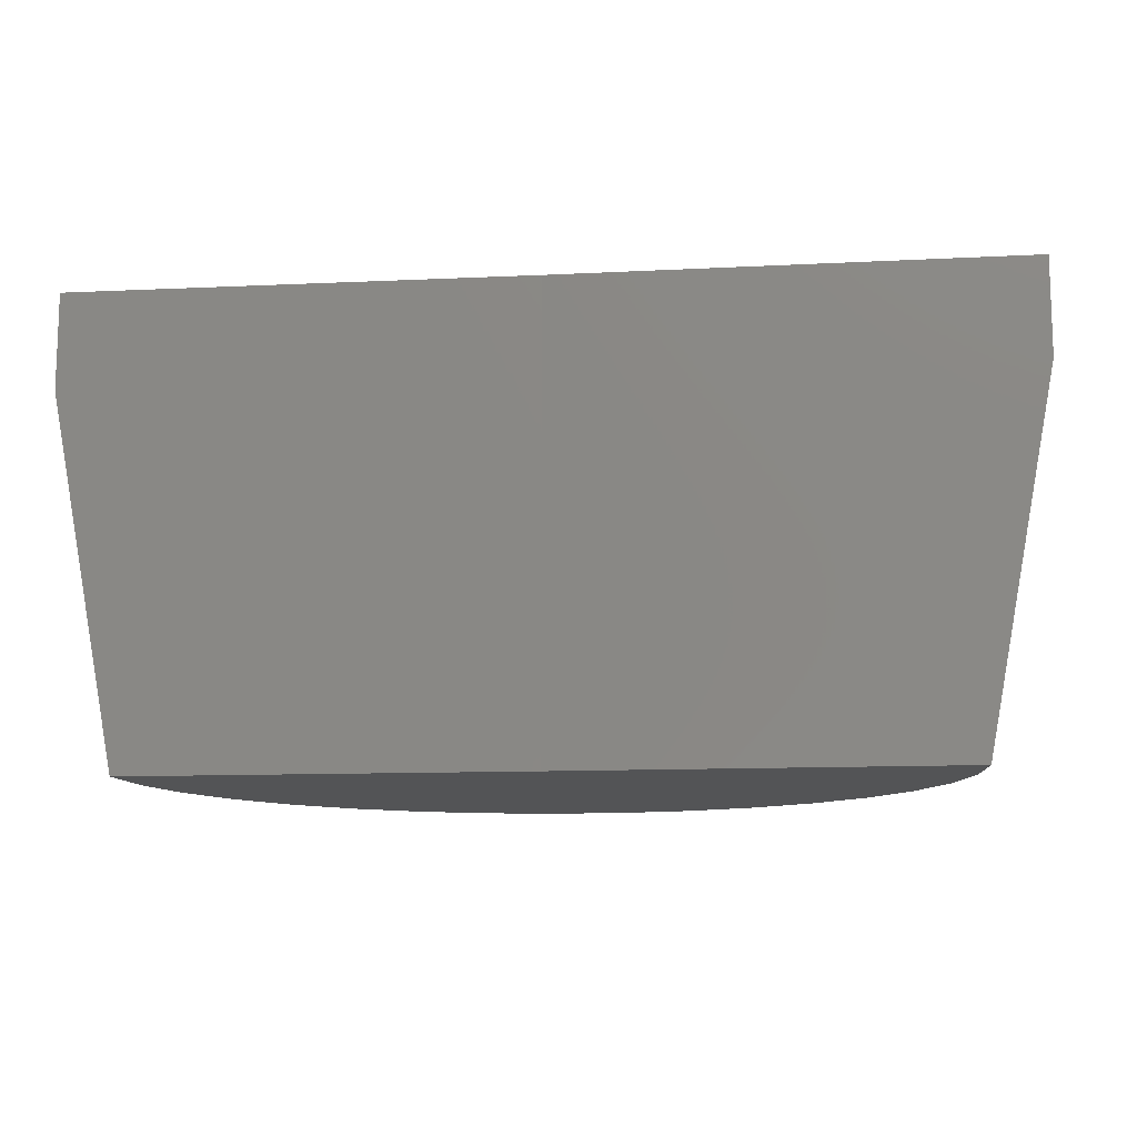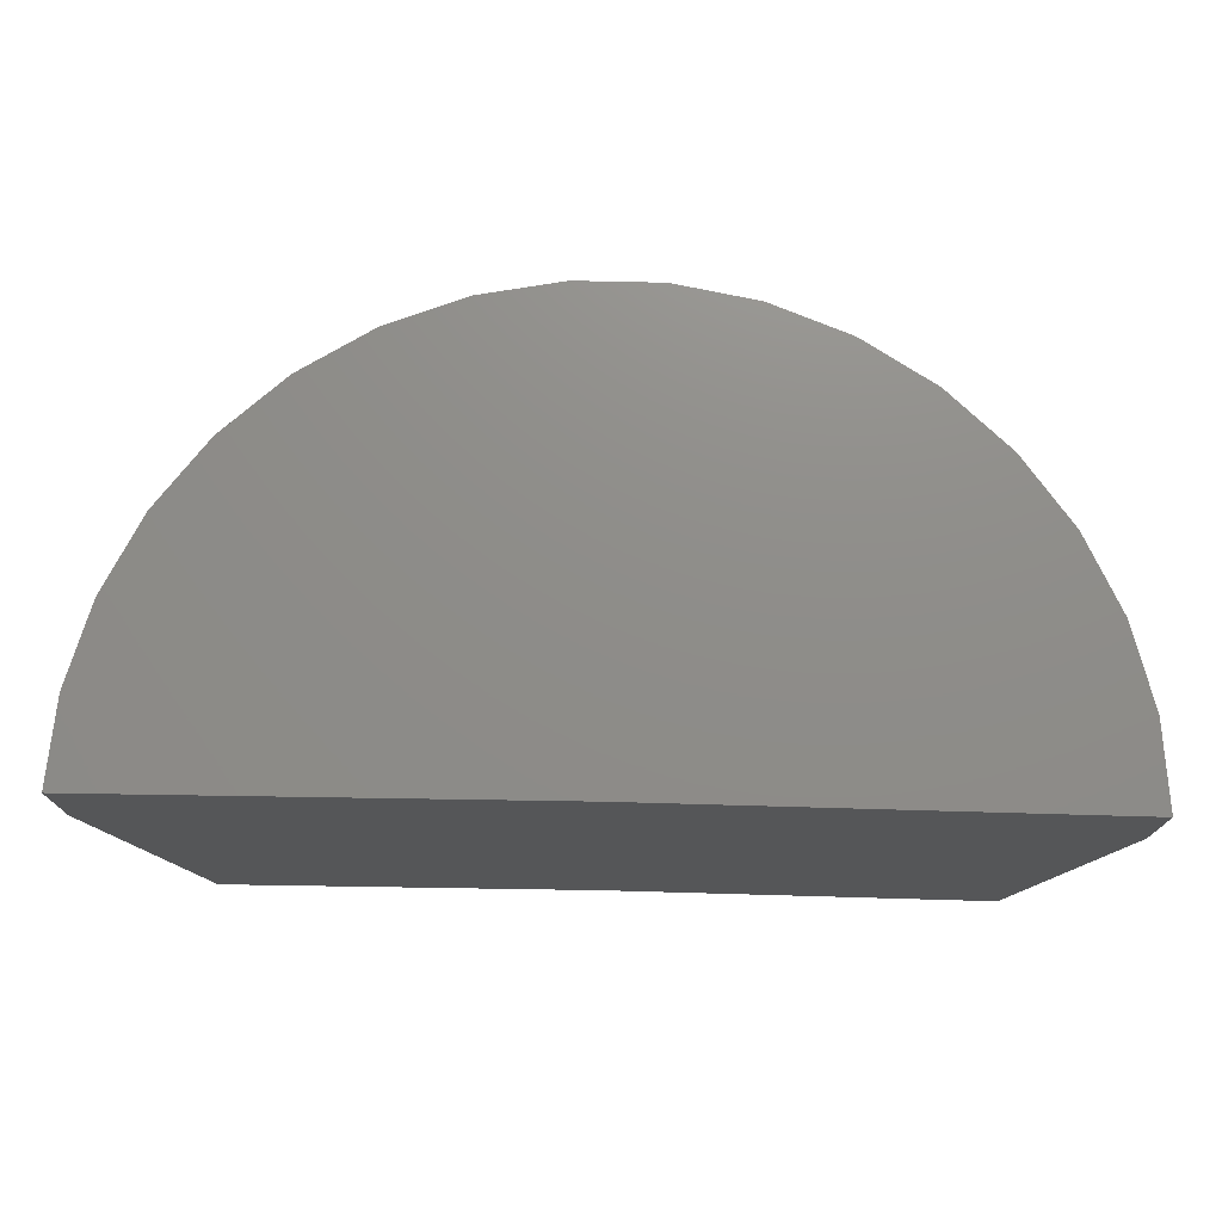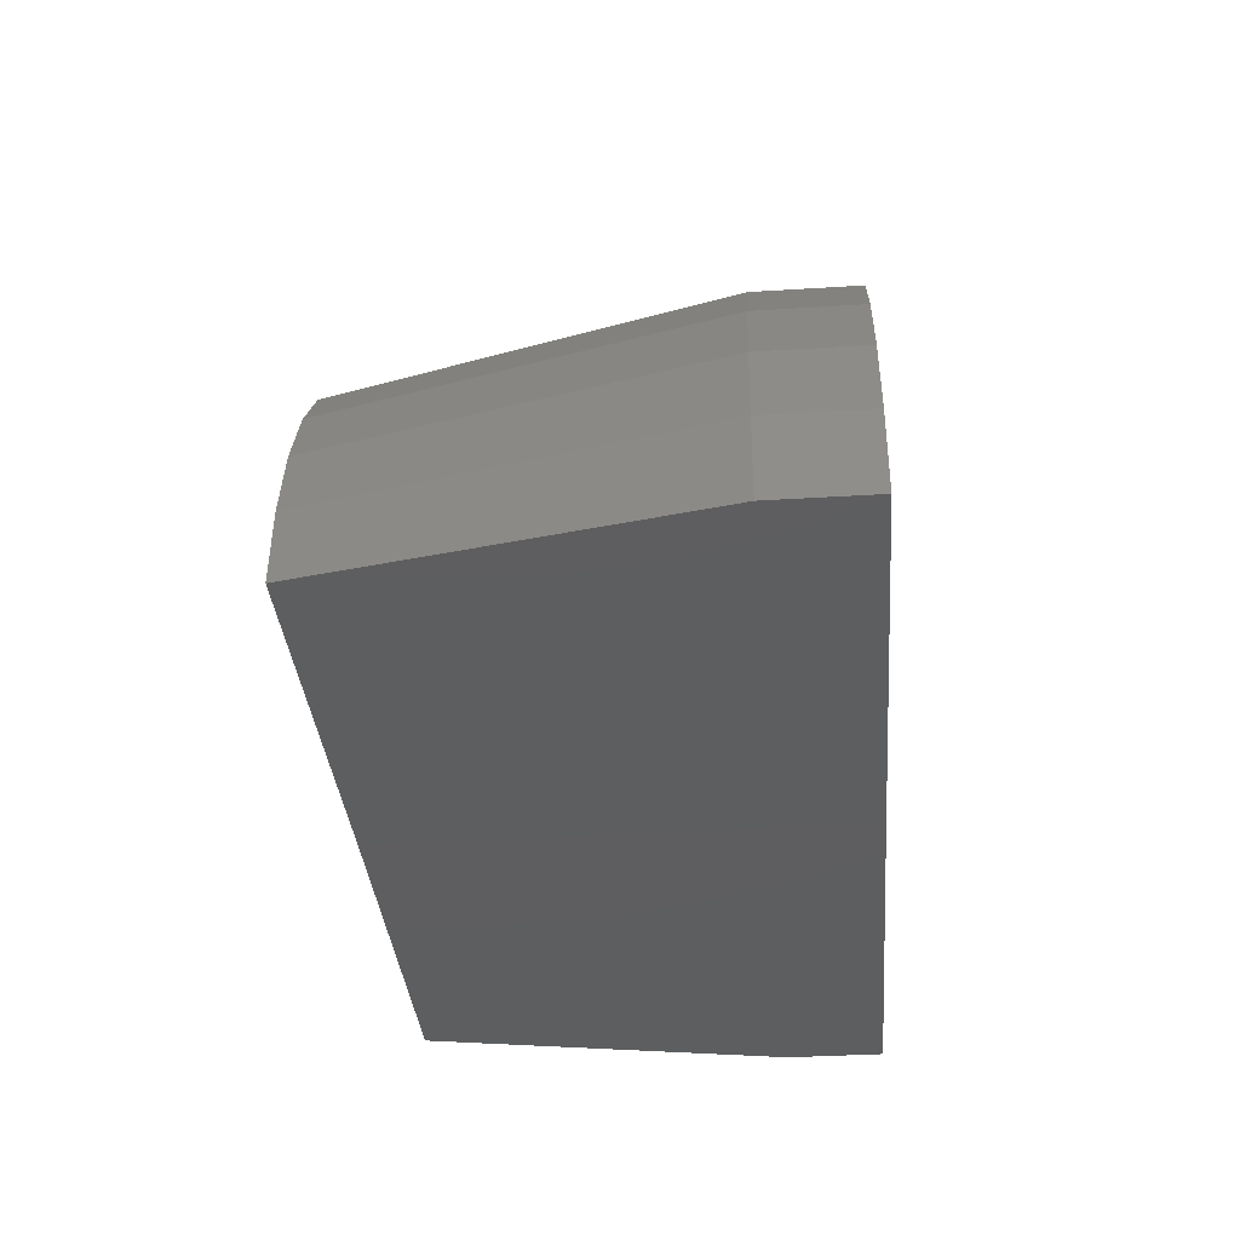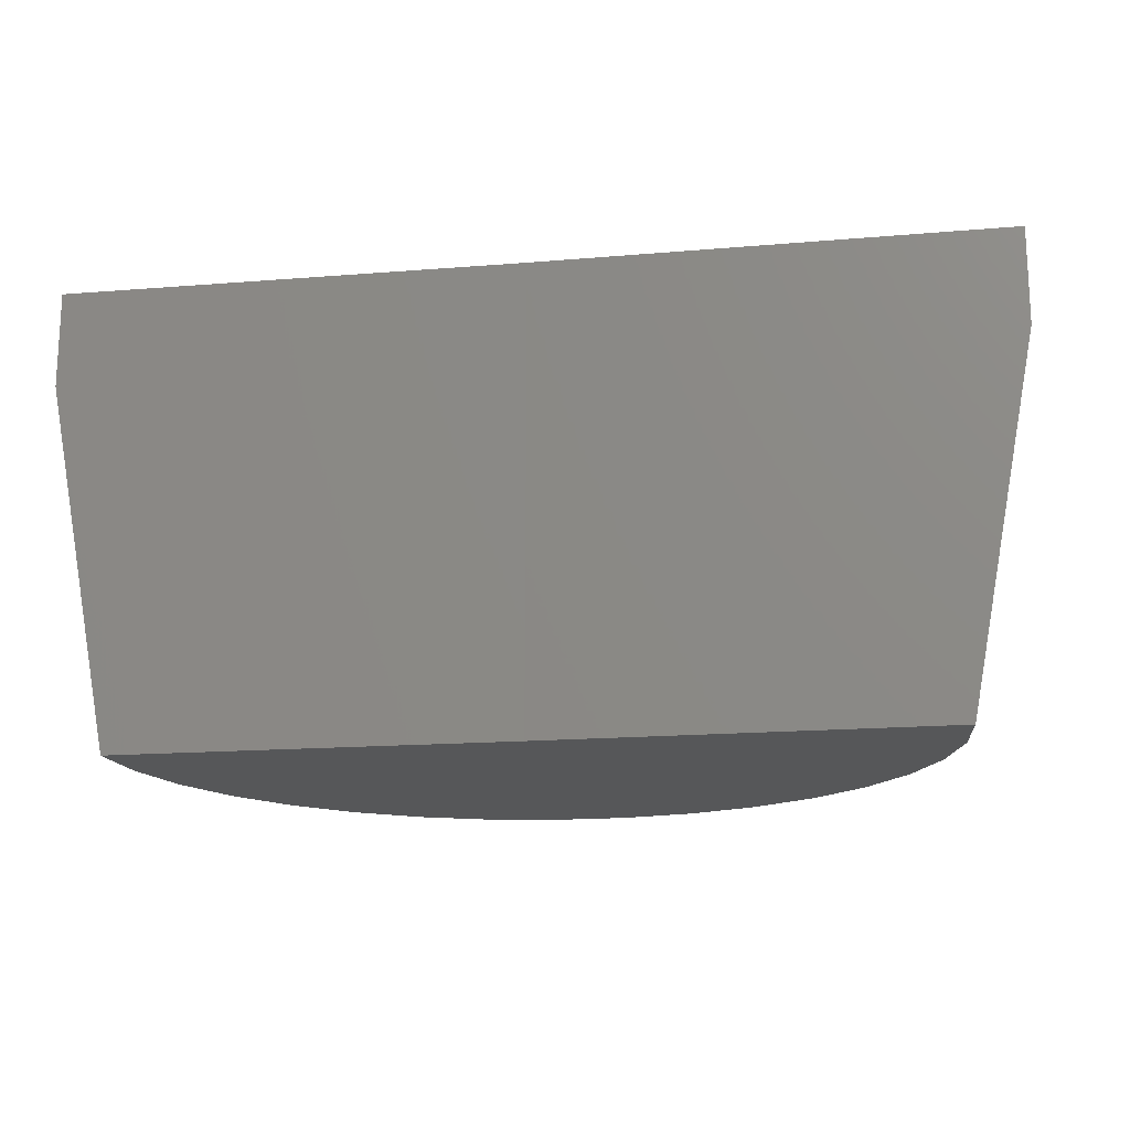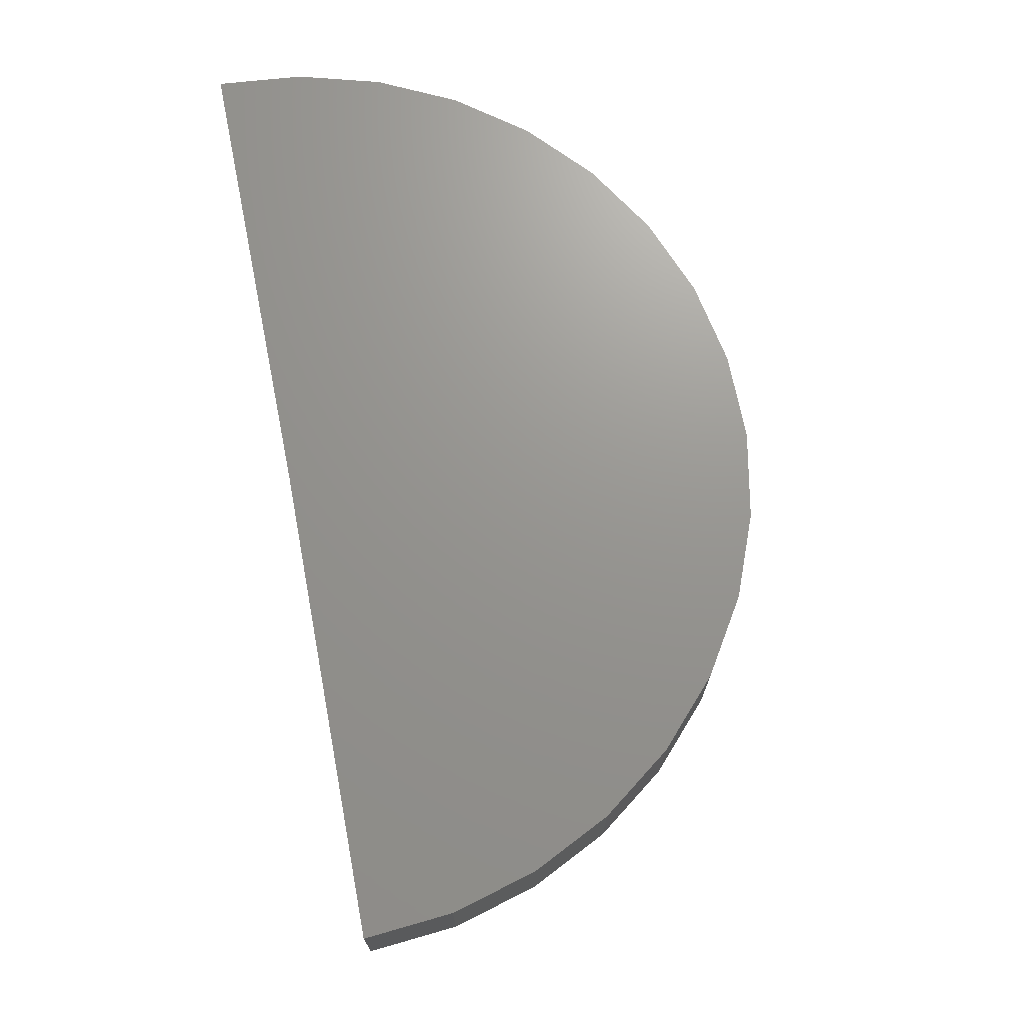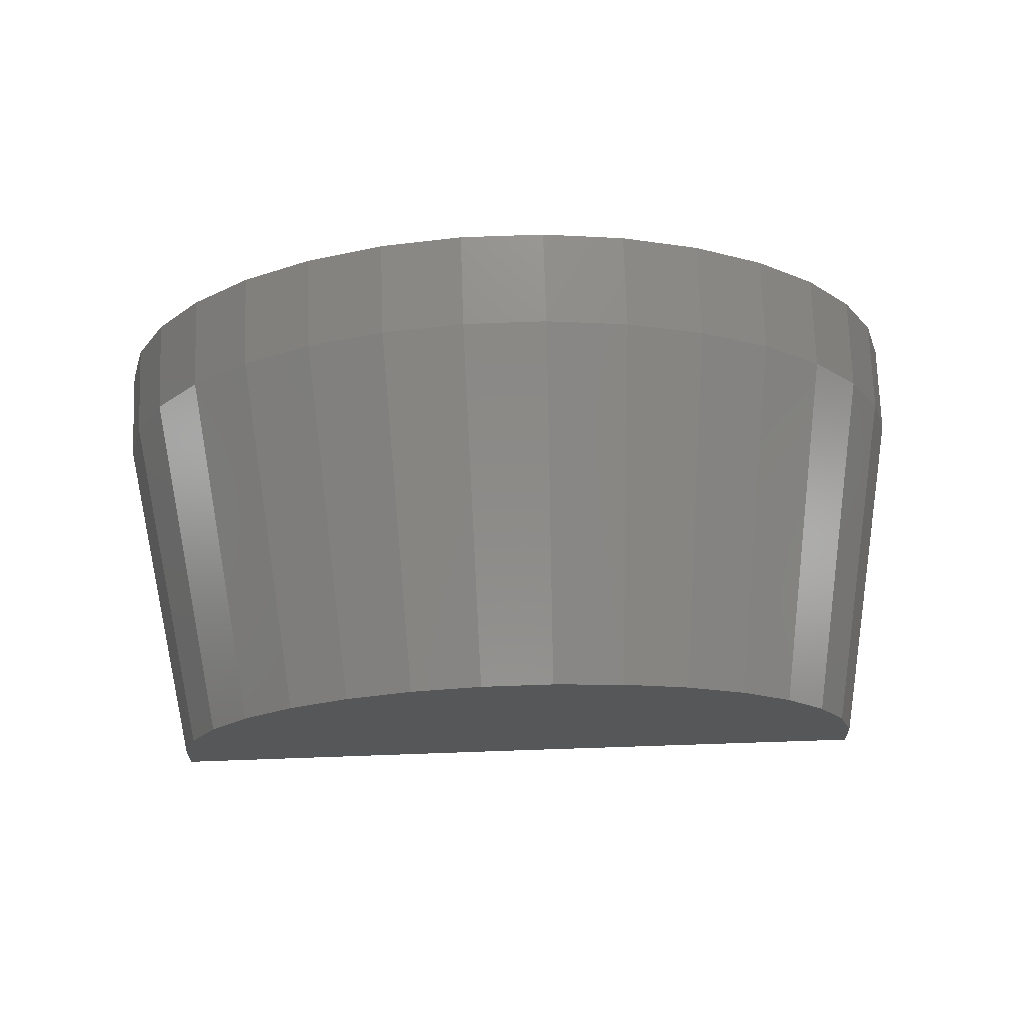
<metadata>
{"format":"stl","ext":"stl","renderer":"f3d","projection":"perspective","resolution":1024,"background":"white","views":[{"elev":-11.9,"azim":-173.8,"up":"+Y"},{"elev":74.2,"azim":-179.1,"up":"+Y"},{"elev":-35.0,"azim":94.8,"up":"+Z"},{"elev":-16.9,"azim":-170.9,"up":"+Y"},{"elev":70.7,"azim":-101.4,"up":"+Y"},{"elev":73.5,"azim":-1.9,"up":"+Z"}]}
</metadata>
<code>
# stl→obj: 56 verts, 108 faces
v -1.336 0.3516 -0.009625
v -0.5547 0.3516 0
v -1.336 0.1875 -0.009625
v -0.5547 -0.4297 0
v -1.219 -0.4297 -0.008181
v 0.1094 -0.4297 0
v 0.2266 0.1875 0
v 0.2266 0.3516 0
v -1.324 0.3516 0.1346
v -1.324 0.1875 0.1346
v -1.286 0.3516 0.2743
v -1.286 0.1875 0.2743
v -1.223 0.3516 0.4045
v -1.223 0.1875 0.4045
v -1.137 0.3516 0.5209
v -1.137 0.1875 0.5209
v -1.031 0.3516 0.6193
v -1.031 0.1875 0.6193
v -0.9085 0.3516 0.6965
v -0.9085 0.1875 0.6965
v -0.7739 0.3516 0.7499
v -0.7739 0.1875 0.7499
v -0.6318 0.3516 0.7774
v -0.6318 0.1875 0.7774
v -0.4871 0.3516 0.7783
v -0.4871 0.1875 0.7783
v -0.3447 0.3516 0.7525
v -0.3447 0.1875 0.7525
v -0.2095 0.3516 0.7009
v -0.2095 0.1875 0.7009
v -0.08614 0.3516 0.6252
v -0.08614 0.1875 0.6252
v 0.02114 0.3516 0.528
v 0.02114 0.1875 0.528
v 0.1086 0.3516 0.4127
v 0.1086 0.1875 0.4127
v 0.1734 0.3516 0.2833
v 0.1734 0.1875 0.2833
v 0.2132 0.3516 0.1441
v 0.2132 0.1875 0.1441
v -1.209 -0.4297 0.1144
v 0.09798 -0.4297 0.1225
v 0.06418 -0.4297 0.2408
v -1.176 -0.4297 0.2331
v -0.4973 -0.4297 0.6616
v -0.6203 -0.4297 0.6608
v -0.3762 -0.4297 0.6396
v -0.741 -0.4297 0.6374
v -0.2613 -0.4297 0.5957
v -0.8554 -0.4297 0.5921
v -0.1564 -0.4297 0.5314
v -0.9595 -0.4297 0.5264
v -0.06524 -0.4297 0.4488
v -1.05 -0.4297 0.4427
v 0.009148 -0.4297 0.3508
v -1.123 -0.4297 0.3438
f 1 2 3
f 3 2 4
f 3 4 5
f 6 4 7
f 7 4 2
f 7 2 8
f 1 3 9
f 9 3 10
f 9 10 11
f 11 10 12
f 11 12 13
f 13 12 14
f 13 14 15
f 15 14 16
f 15 16 17
f 17 16 18
f 17 18 19
f 19 18 20
f 19 20 21
f 21 20 22
f 21 22 23
f 23 22 24
f 23 24 25
f 25 24 26
f 25 26 27
f 27 26 28
f 27 28 29
f 29 28 30
f 29 30 31
f 31 30 32
f 31 32 33
f 33 32 34
f 33 34 35
f 35 34 36
f 35 36 37
f 37 36 38
f 37 38 39
f 39 38 40
f 39 40 8
f 8 40 7
f 41 5 4
f 41 4 6
f 41 6 42
f 41 42 43
f 41 43 44
f 45 46 47
f 47 46 48
f 47 48 49
f 49 48 50
f 49 50 51
f 51 50 52
f 51 52 53
f 53 52 54
f 53 54 55
f 55 54 56
f 55 56 43
f 43 56 44
f 26 47 28
f 28 47 49
f 28 49 30
f 30 49 51
f 30 51 32
f 32 51 53
f 32 53 34
f 34 53 55
f 34 55 36
f 36 55 43
f 36 43 38
f 38 43 42
f 38 42 40
f 40 42 6
f 40 6 7
f 47 26 45
f 45 26 24
f 45 24 46
f 46 24 22
f 46 22 48
f 48 22 20
f 48 20 50
f 50 20 18
f 50 18 52
f 52 18 16
f 52 16 54
f 54 16 14
f 54 14 56
f 56 14 12
f 56 12 44
f 44 12 10
f 44 10 41
f 41 10 3
f 41 3 5
f 9 11 37
f 9 37 39
f 9 39 8
f 9 8 2
f 9 2 1
f 31 19 29
f 29 19 21
f 29 21 27
f 27 21 23
f 27 23 25
f 19 31 17
f 17 31 33
f 17 33 15
f 15 33 35
f 15 35 13
f 13 35 37
f 13 37 11

</code>
